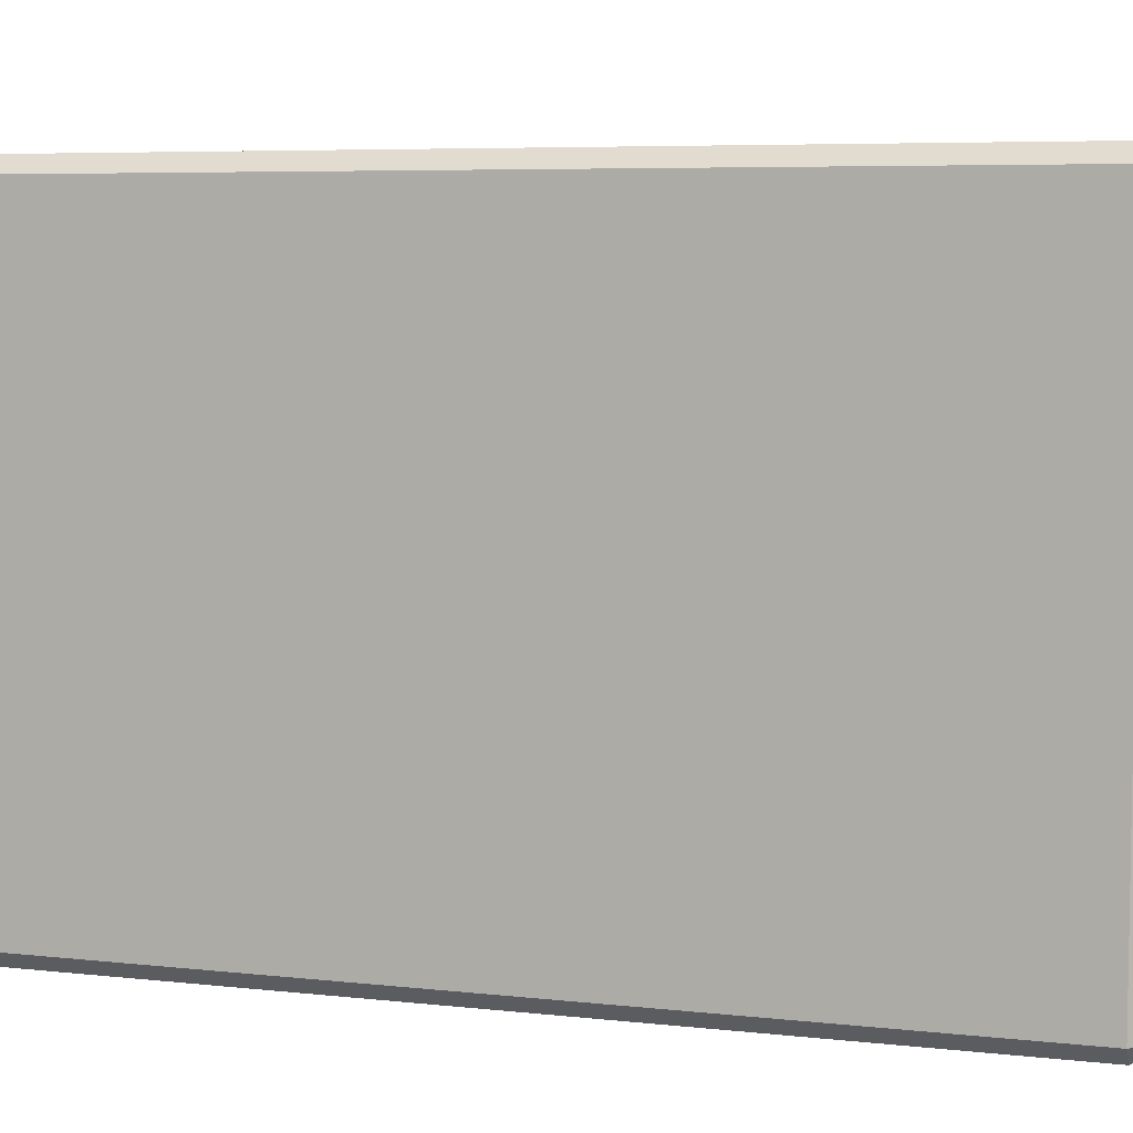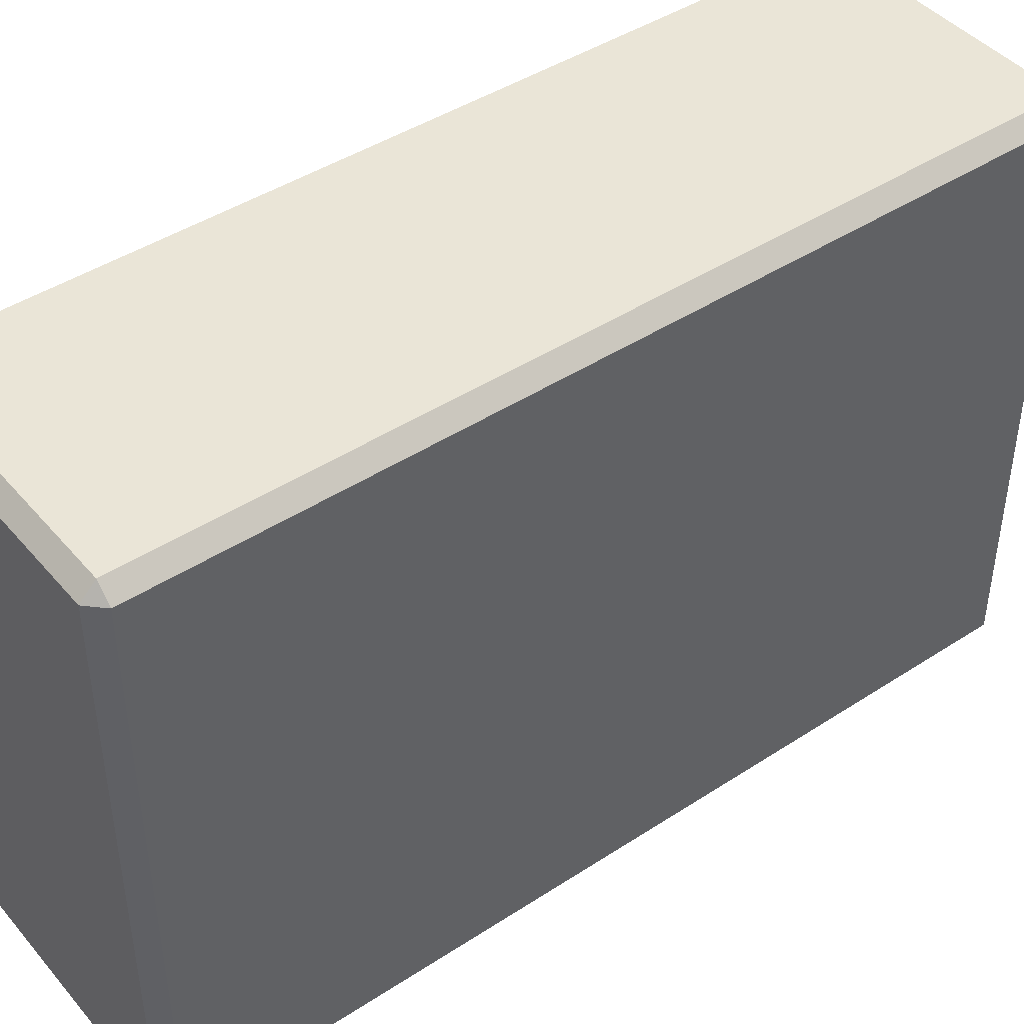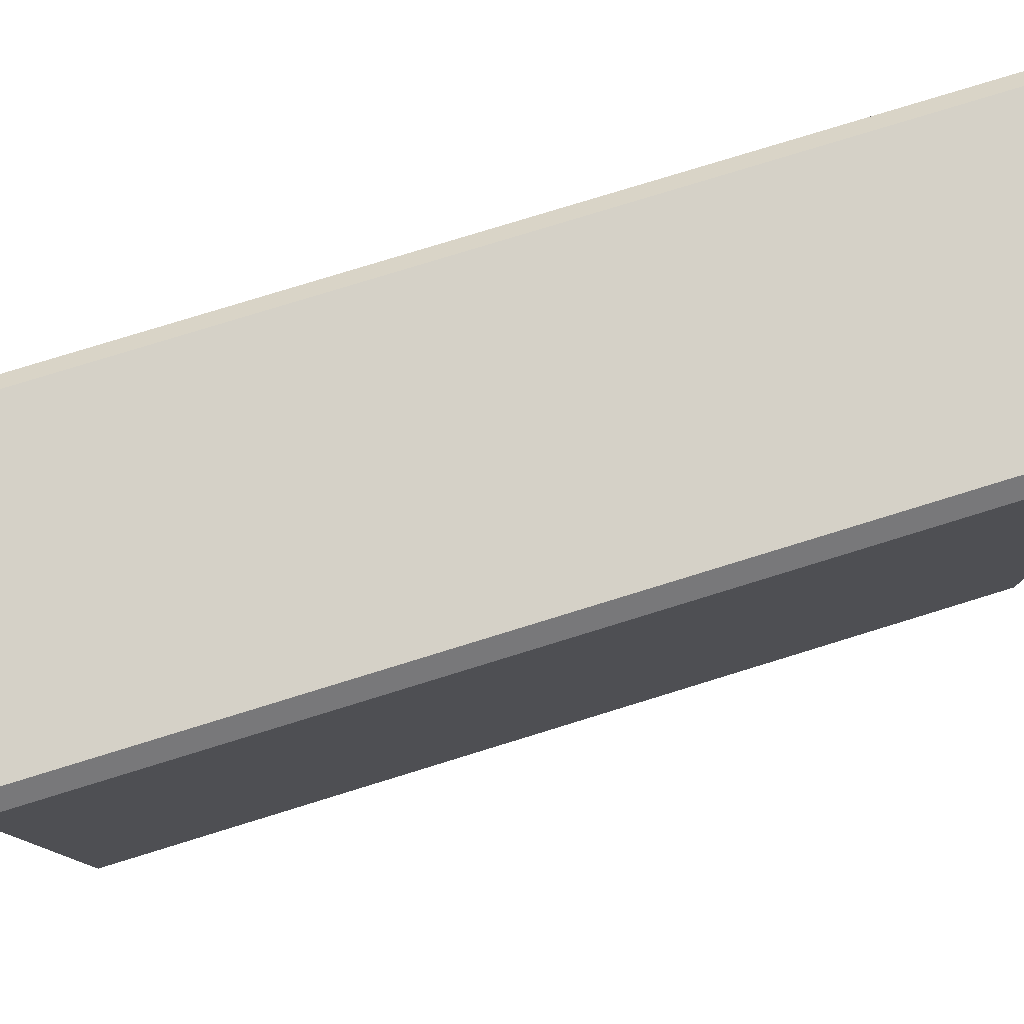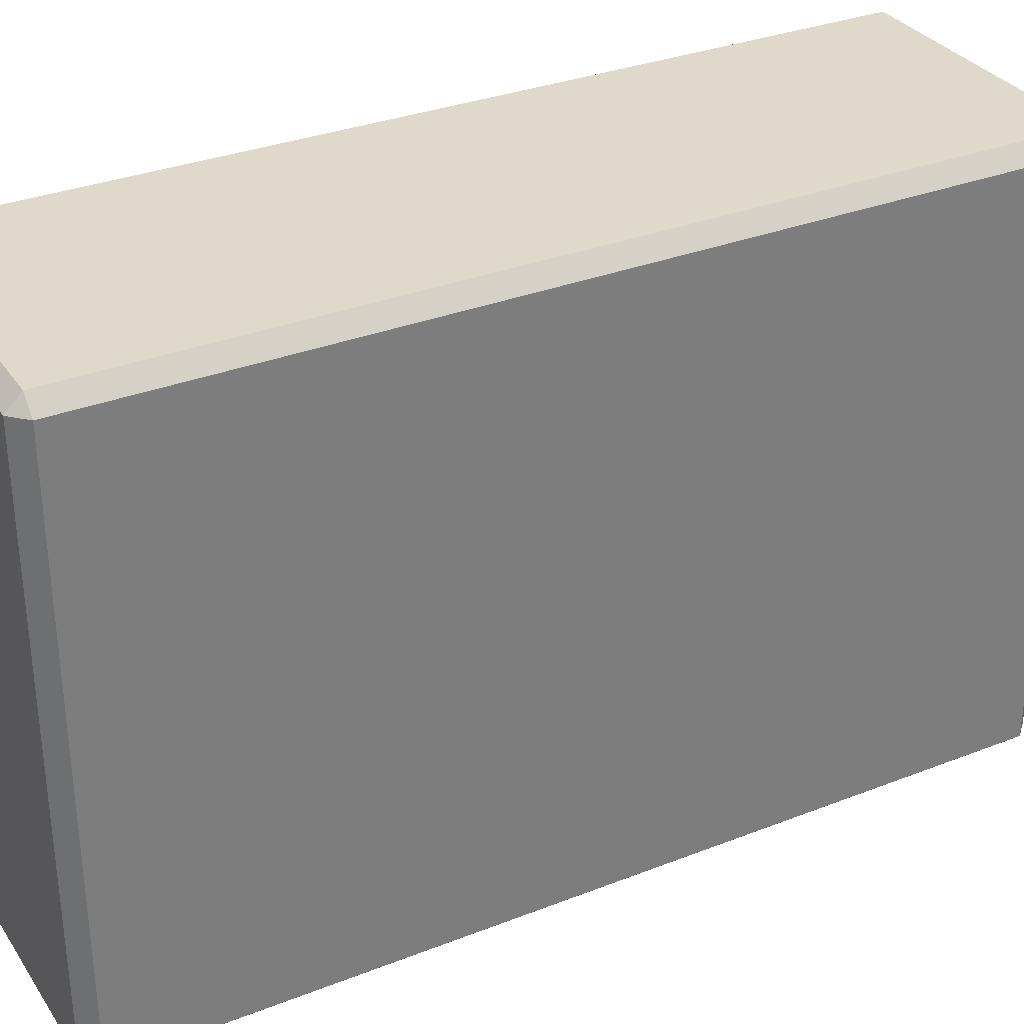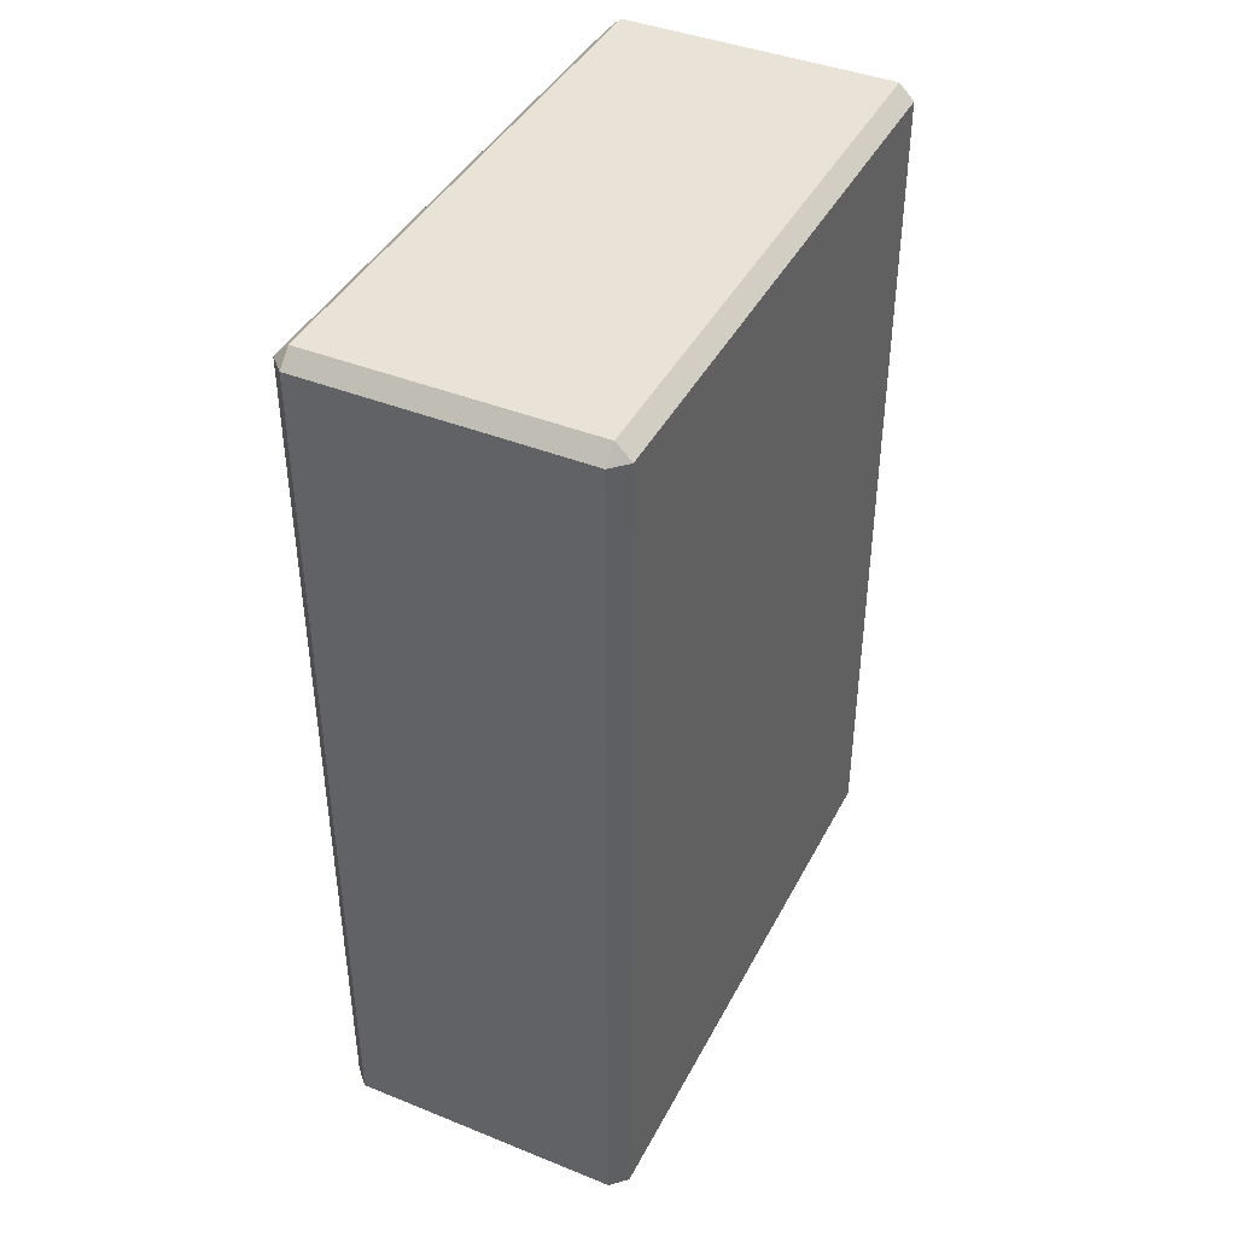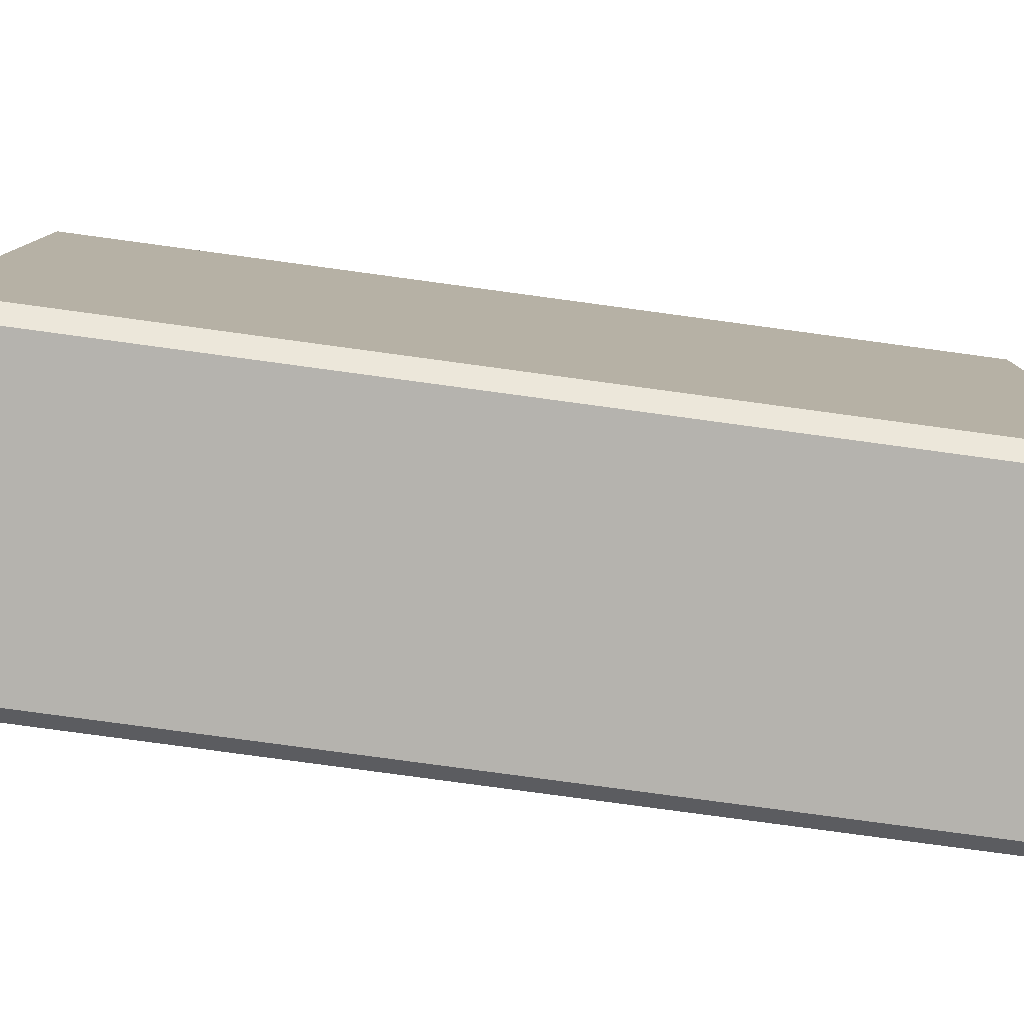
<metadata>
{"format":"obj","ext":"obj","renderer":"f3d","projection":"perspective","resolution":1024,"background":"white","views":[{"elev":6.1,"azim":108.7,"up":"+Y"},{"elev":44.0,"azim":-127.4,"up":"+Y"},{"elev":79.1,"azim":72.9,"up":"+Y"},{"elev":32.3,"azim":-118.6,"up":"+Y"},{"elev":41.8,"azim":-154.2,"up":"+Z"},{"elev":-79.9,"azim":-97.7,"up":"+Y"}]}
</metadata>
<code>
g default
v 0 0.04999 -0.04999
v 0.04999 0 -0.04999
v 0.04999 0.04999 0
v 0.9499 0.04999 0
v 0.9499 0 -0.04999
v 0.9999 0.04999 -0.04999
v 0.04999 0.04999 -3
v 0.04999 0 -2.95
v 0 0.04999 -2.95
v 0.9999 0.04999 -2.95
v 0.9499 0 -2.95
v 0.9499 0.04999 -3
v 0 1.95 -0.04999
v 0.04999 1.95 0
v 0.04999 2 -0.04999
v 0.9499 2 -0.04999
v 0.9499 1.95 0
v 0.9999 1.95 -0.04999
v 0.9499 2 -2.95
v 0.9999 1.95 -2.95
v 0.9499 1.95 -3
v 0.04999 2 -2.95
v 0.04999 1.95 -3
v 0 1.95 -2.95
g BoostFloor
f 1 3 14 13
f 2 1 9 8
f 3 2 5 4
f 4 6 18 17
f 6 5 11 10
f 7 9 24 23
f 8 7 12 11
f 10 12 21 20
f 13 15 22 24
f 15 14 17 16
f 16 18 20 19
f 19 21 23 22
f 15 16 19 22
f 2 8 11 5
f 3 4 17 14
f 6 10 20 18
f 12 7 23 21
f 9 1 13 24
f 1 2 3
f 4 5 6
f 7 8 9
f 10 11 12
f 13 14 15
f 16 17 18
f 19 20 21
f 22 23 24

</code>
